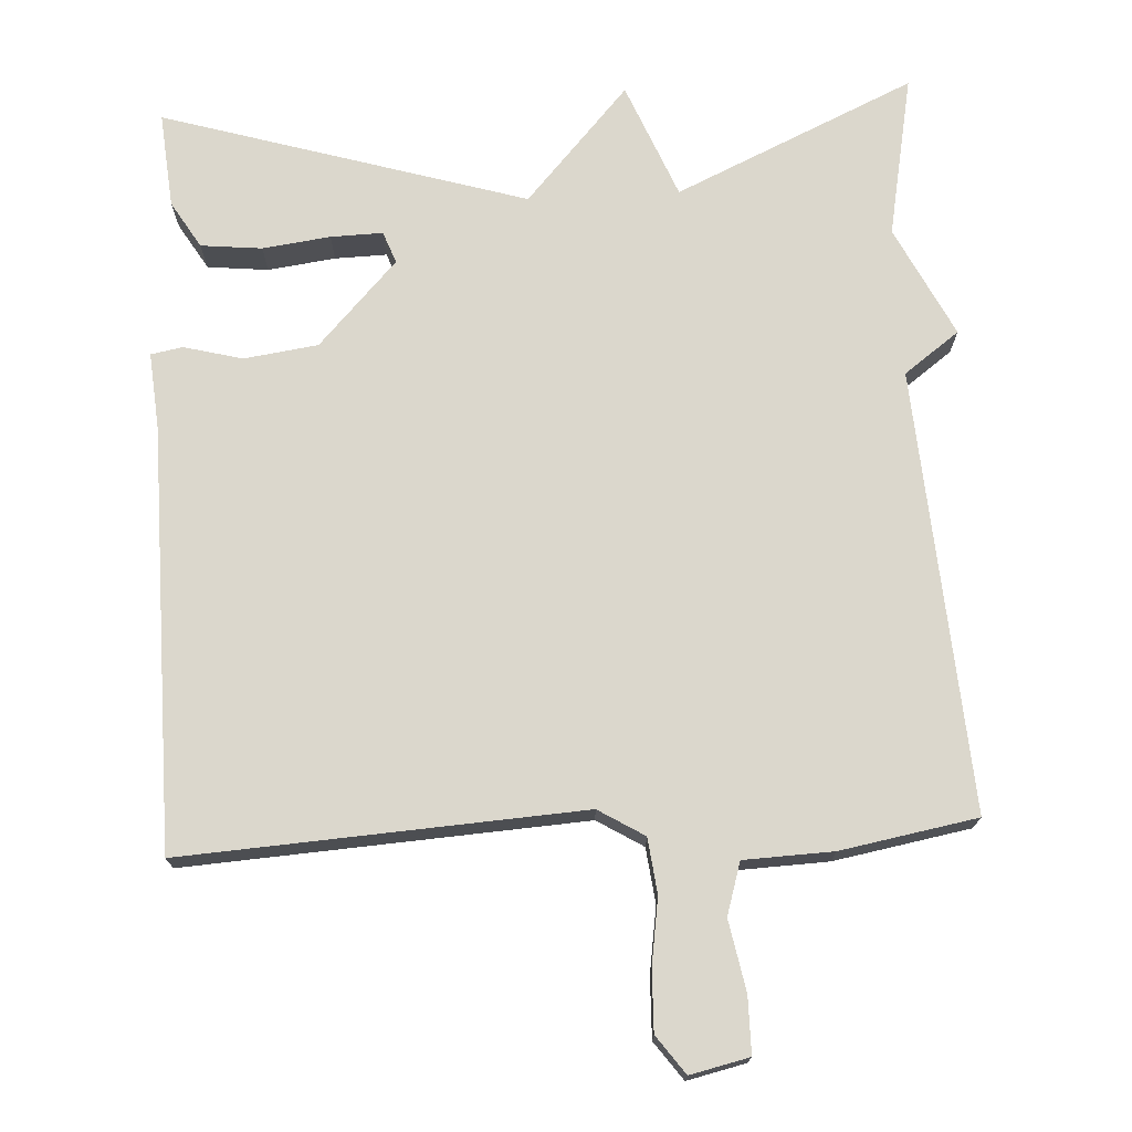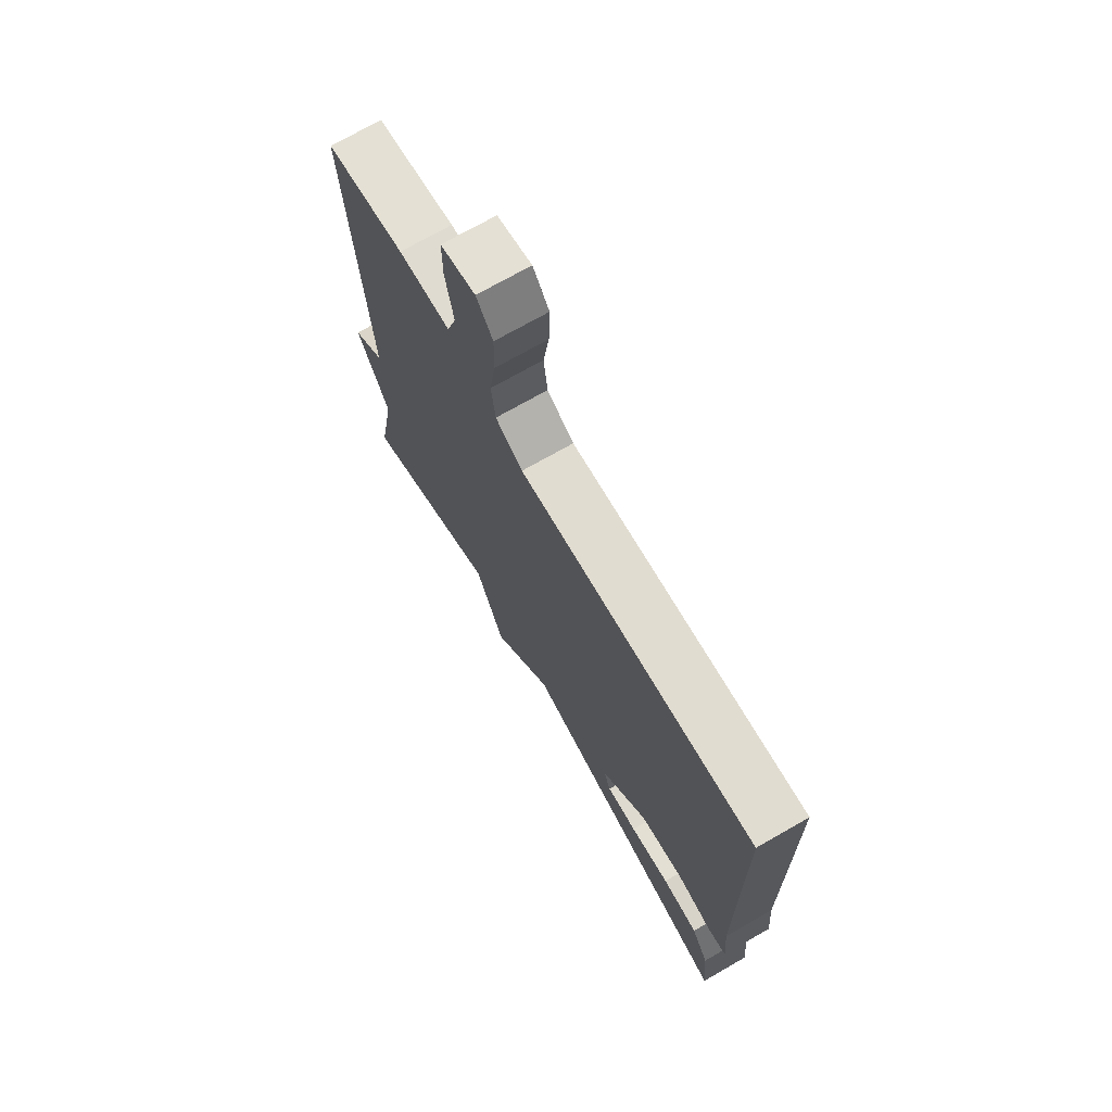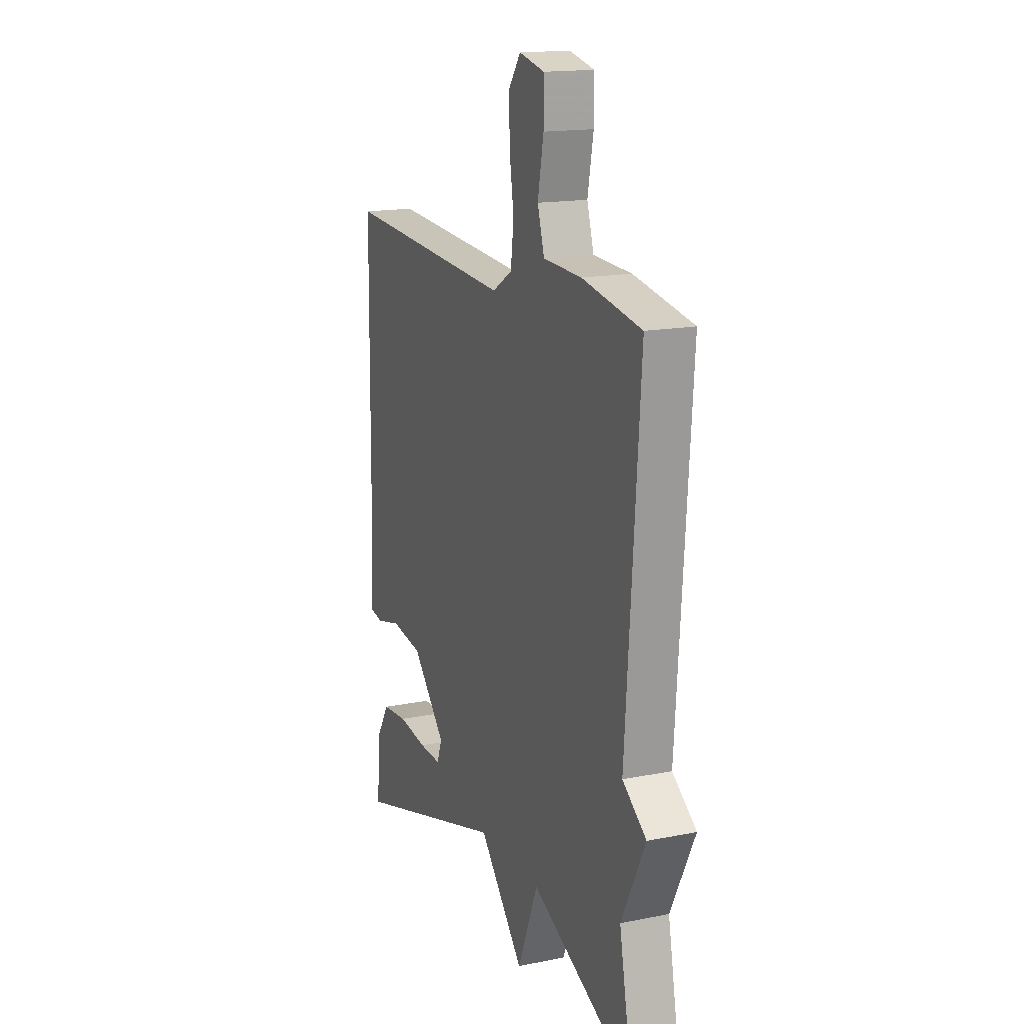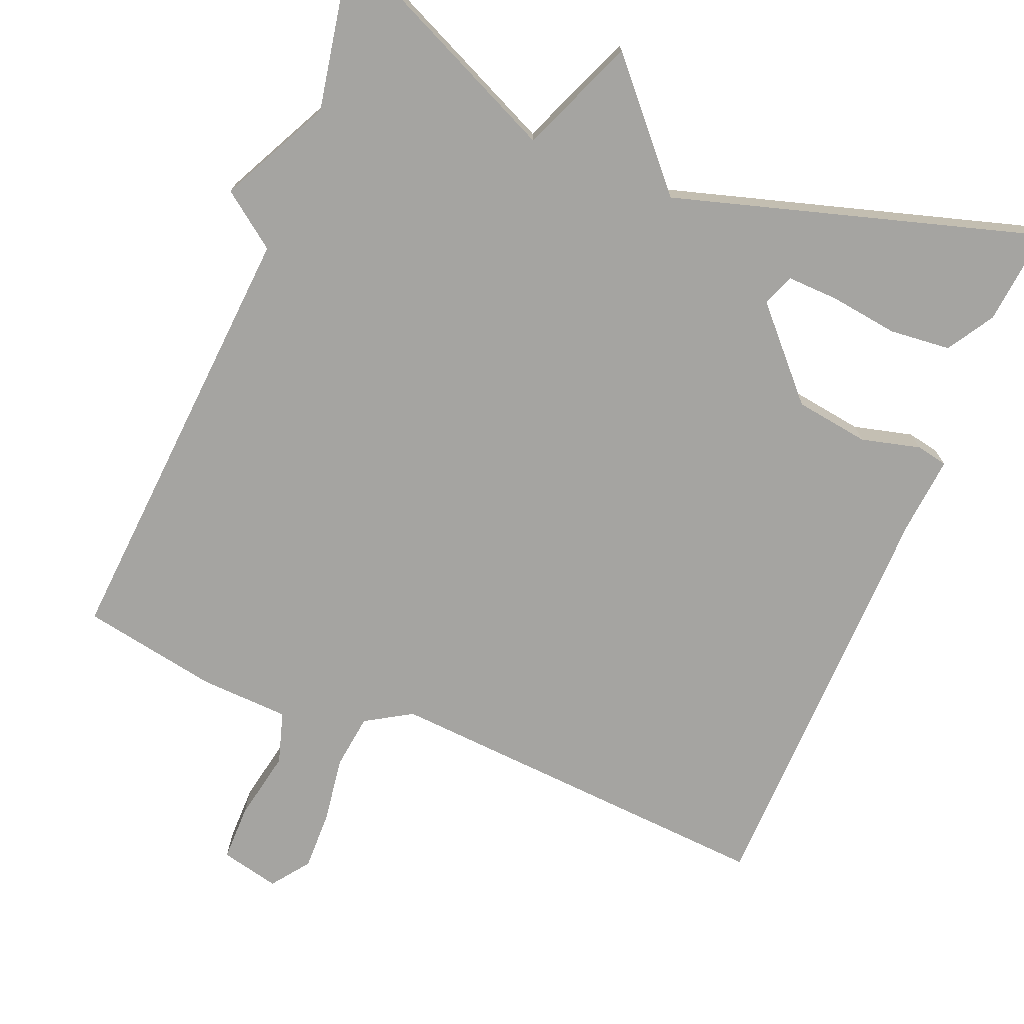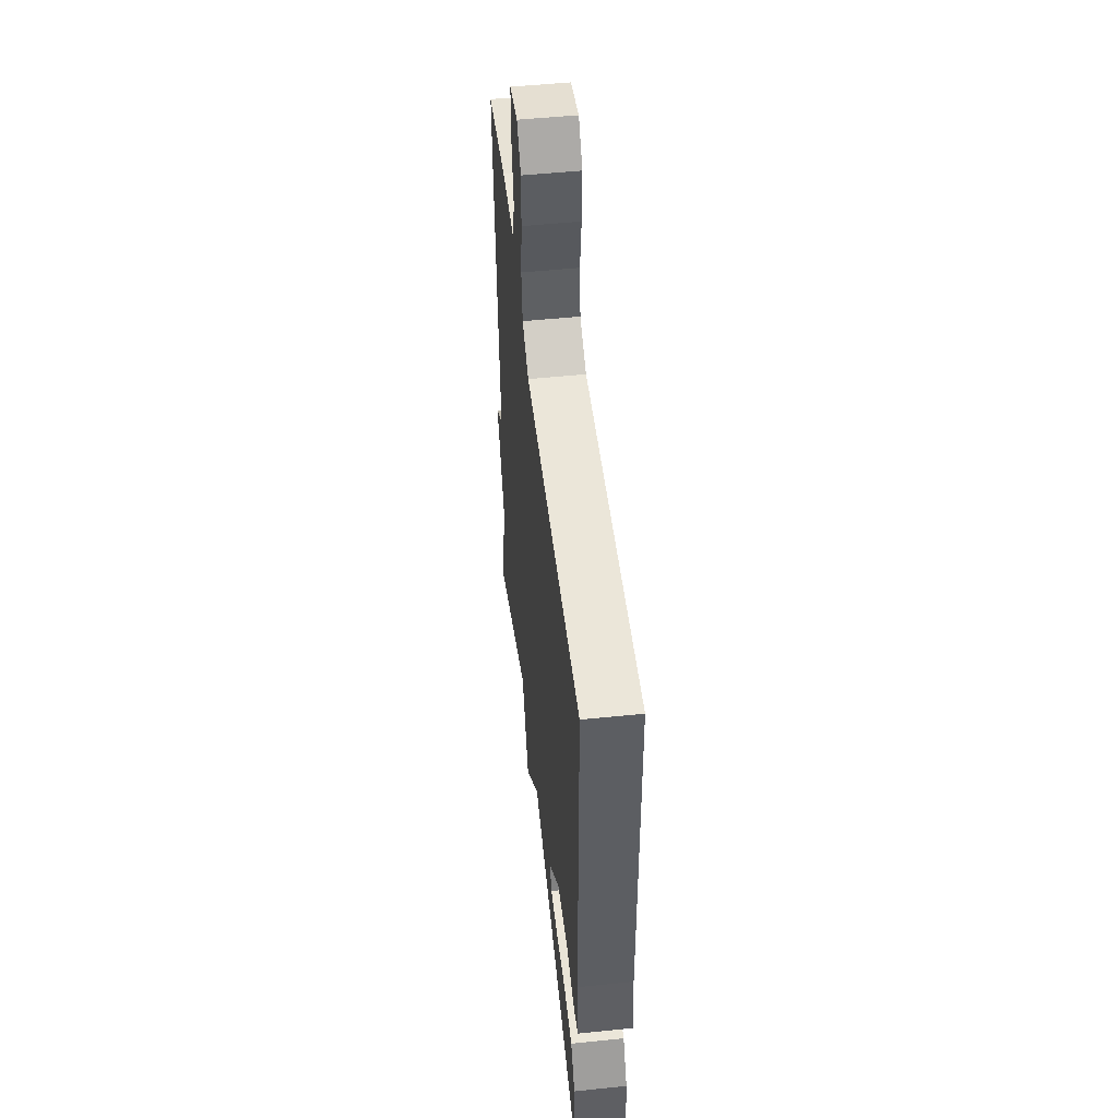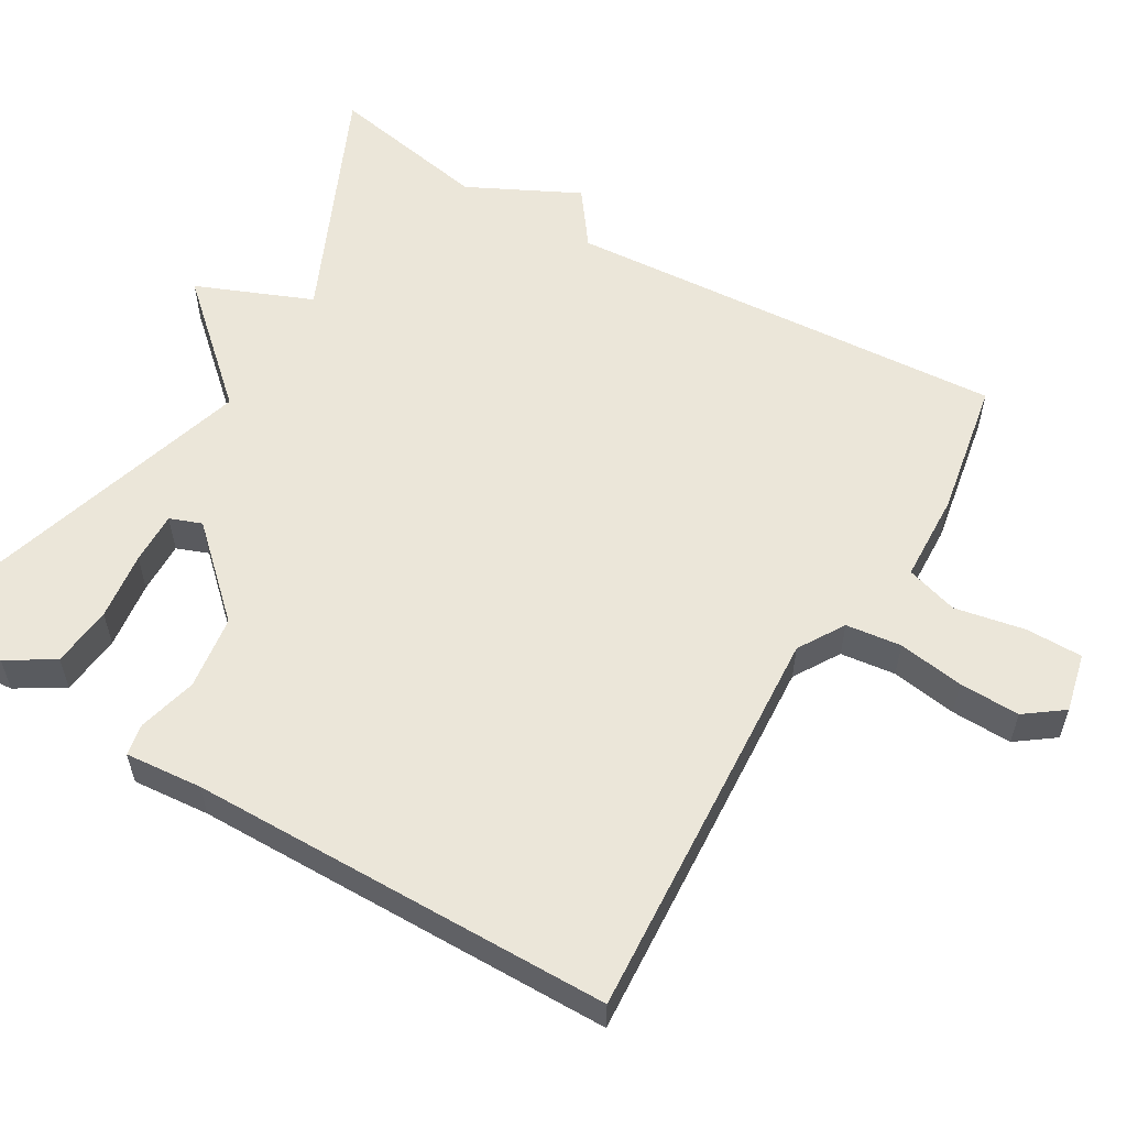
<metadata>
{"format":"obj","ext":"obj","renderer":"f3d","projection":"perspective","resolution":1024,"background":"white","views":[{"elev":73.1,"azim":-2.9,"up":"+Y"},{"elev":71.9,"azim":-119.8,"up":"+Z"},{"elev":16.2,"azim":67.6,"up":"+Z"},{"elev":-73.3,"azim":157.6,"up":"+Y"},{"elev":51.0,"azim":-96.4,"up":"+Z"},{"elev":57.2,"azim":-59.4,"up":"+Y"}]}
</metadata>
<code>
v -0.5 0.07 0.5
v 0.028 0.07 0.466
v 0.089 0.07 0.503
v 0.098 0.07 0.576
v 0.085 0.07 0.663
v 0.083 0.07 0.743
v 0.12 0.07 0.793
v 0.198 0.07 0.775
v 0.198 0.07 0.7
v 0.18 0.07 0.607
v 0.201 0.07 0.538
v 0.319 0.07 0.533
v 0.5 0.07 0.5
v 0.459 0.07 -0.085
v 0.532 0.07 -0.139
v 0.459 0.07 -0.285
v 0.5 0.07 -0.5
v 0.183 0.07 -0.356
v 0.12 0.07 -0.509
v -0.017 0.07 -0.356
v -0.5 0.07 -0.5
v -0.488 0.07 -0.373
v -0.45 0.07 -0.311
v -0.369 0.07 -0.303
v -0.279 0.07 -0.315
v -0.21 0.07 -0.317
v -0.194 0.07 -0.275
v -0.298 0.07 -0.163
v -0.396 0.07 -0.149
v -0.474 0.07 -0.169
v -0.516 0.07 -0.161
v -0.507 0.07 -0.059
v -0.5 0 0.5
v 0.028 0 0.466
v 0.089 0 0.503
v 0.098 0 0.576
v 0.085 0 0.663
v 0.083 0 0.743
v 0.12 0 0.793
v 0.198 0 0.775
v 0.198 0 0.7
v 0.18 0 0.607
v 0.201 0 0.538
v 0.319 0 0.533
v 0.5 0 0.5
v 0.459 0 -0.085
v 0.532 0 -0.139
v 0.459 0 -0.285
v 0.5 0 -0.5
v 0.183 0 -0.356
v 0.12 0 -0.509
v -0.017 0 -0.356
v -0.5 0 -0.5
v -0.488 0 -0.373
v -0.45 0 -0.311
v -0.369 0 -0.303
v -0.279 0 -0.315
v -0.21 0 -0.317
v -0.194 0 -0.275
v -0.298 0 -0.163
v -0.396 0 -0.149
v -0.474 0 -0.169
v -0.516 0 -0.161
v -0.507 0 -0.059
f 29 30 31 32
f 32 1 2
f 29 32 2
f 28 29 2
f 27 28 2 3
f 23 24 25
f 22 23 25
f 21 22 25
f 20 21 25
f 20 25 26
f 18 19 20
f 18 20 26 27
f 16 17 18
f 16 18 27
f 15 16 27
f 14 15 27
f 14 27 3
f 13 14 3
f 12 13 3
f 11 12 3
f 8 9 10
f 7 8 10
f 6 7 10
f 5 6 10
f 4 5 10
f 3 4 10 11
f 64 63 62 61
f 34 33 64
f 34 64 61
f 34 61 60
f 35 34 60 59
f 57 56 55
f 57 55 54
f 57 54 53
f 57 53 52
f 58 57 52
f 52 51 50
f 59 58 52 50
f 50 49 48
f 59 50 48
f 59 48 47
f 59 47 46
f 35 59 46
f 35 46 45
f 35 45 44
f 35 44 43
f 42 41 40
f 42 40 39
f 42 39 38
f 42 38 37
f 42 37 36
f 43 42 36 35
f 1 33 34 2
f 2 34 35 3
f 3 35 36 4
f 4 36 37 5
f 5 37 38 6
f 6 38 39 7
f 7 39 40 8
f 8 40 41 9
f 9 41 42 10
f 10 42 43 11
f 11 43 44 12
f 12 44 45 13
f 13 45 46 14
f 14 46 47 15
f 15 47 48 16
f 16 48 49 17
f 17 49 50 18
f 18 50 51 19
f 19 51 52 20
f 20 52 53 21
f 21 53 54 22
f 22 54 55 23
f 23 55 56 24
f 24 56 57 25
f 25 57 58 26
f 26 58 59 27
f 27 59 60 28
f 28 60 61 29
f 29 61 62 30
f 30 62 63 31
f 31 63 64 32
f 32 64 33 1

</code>
